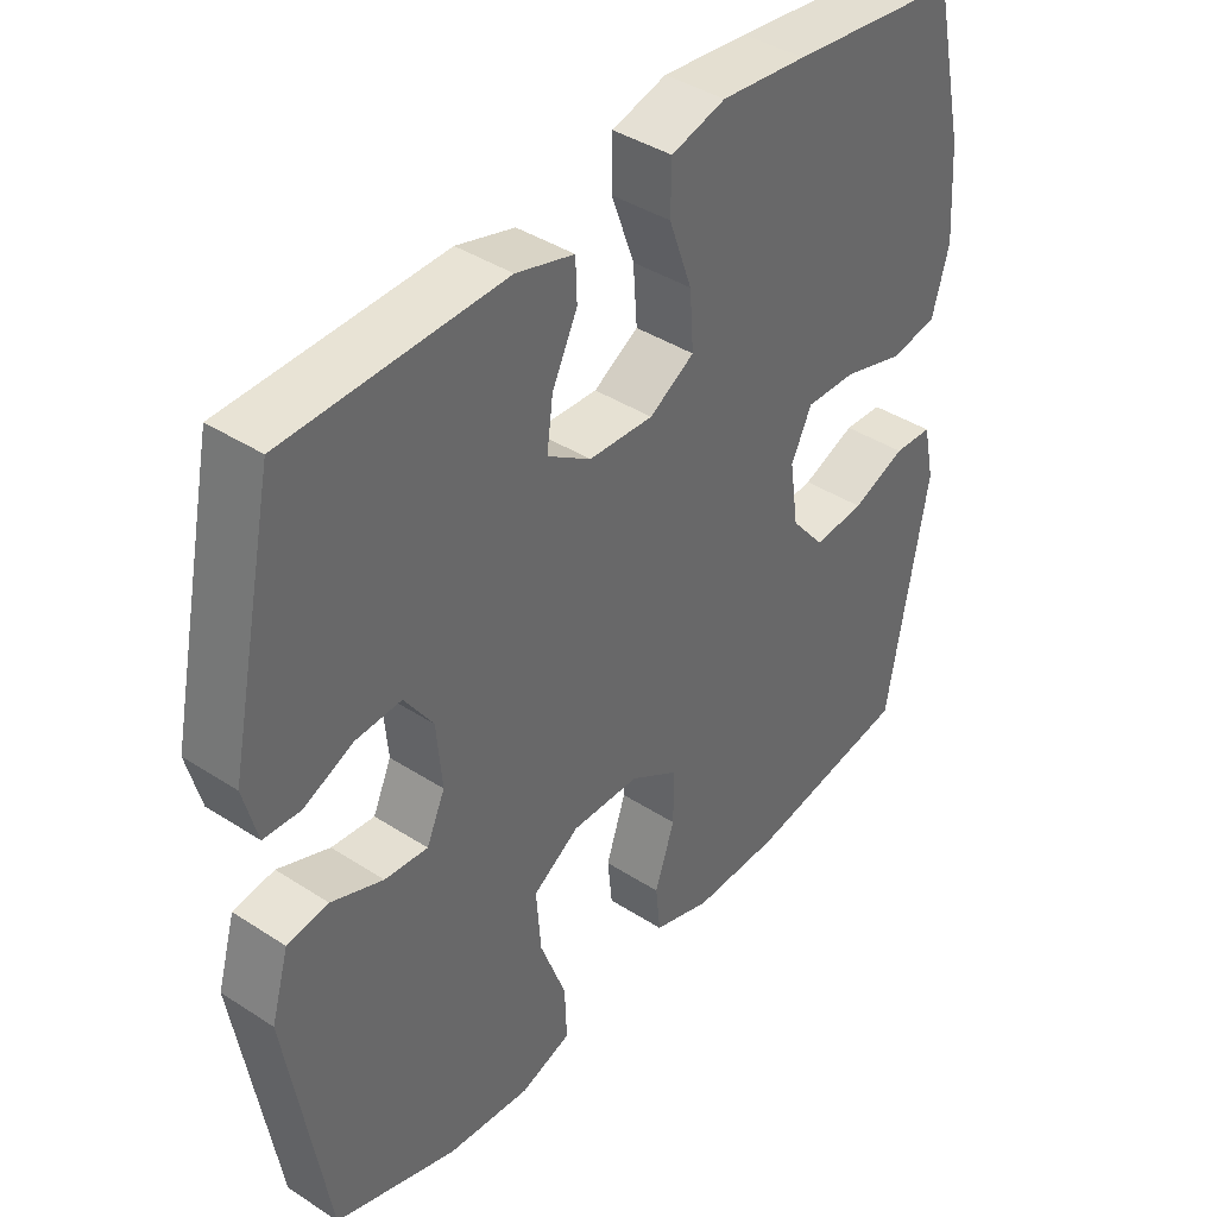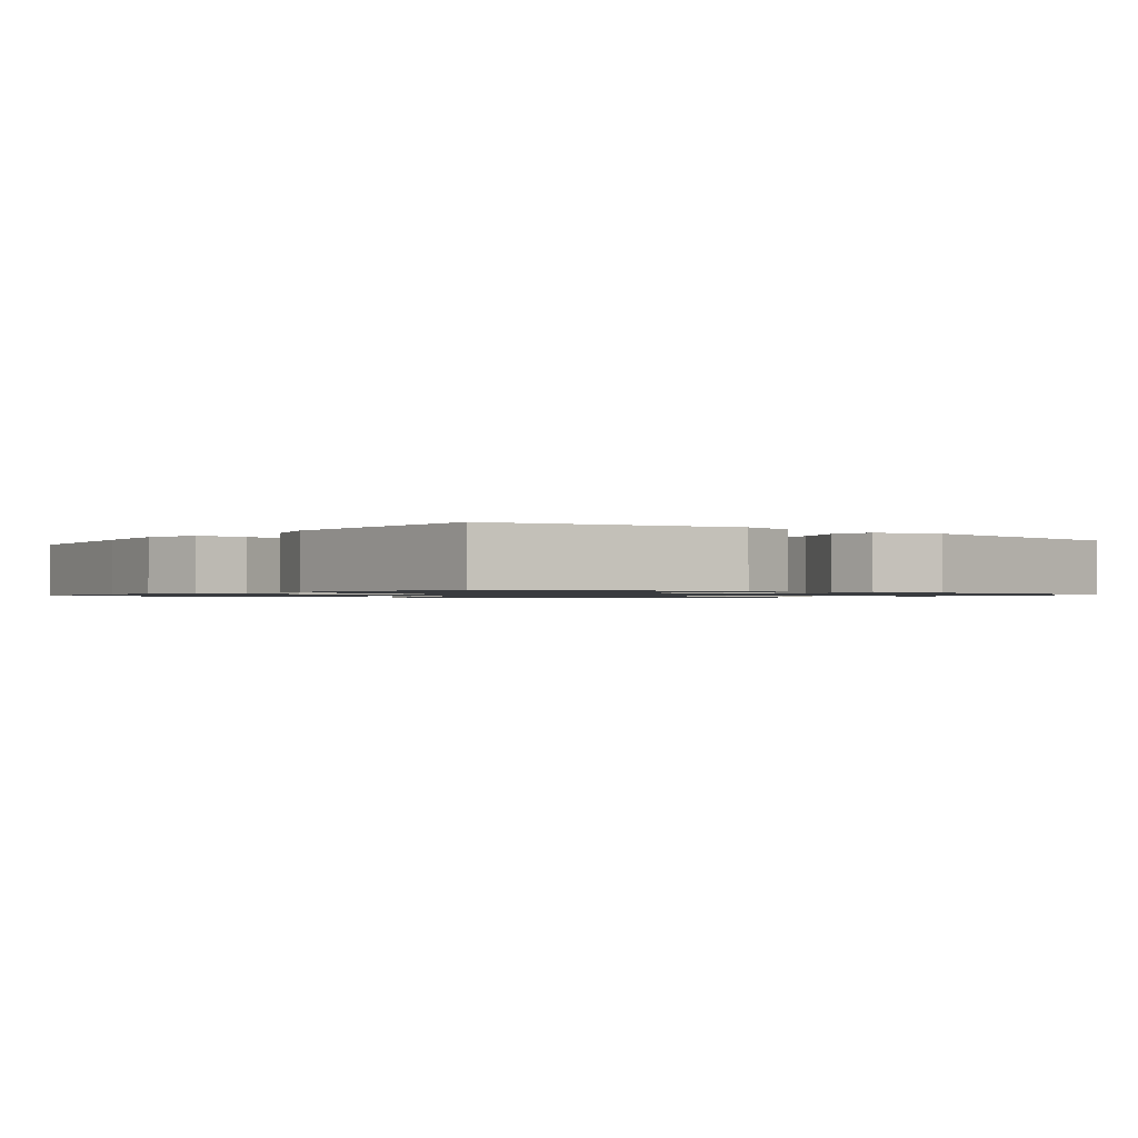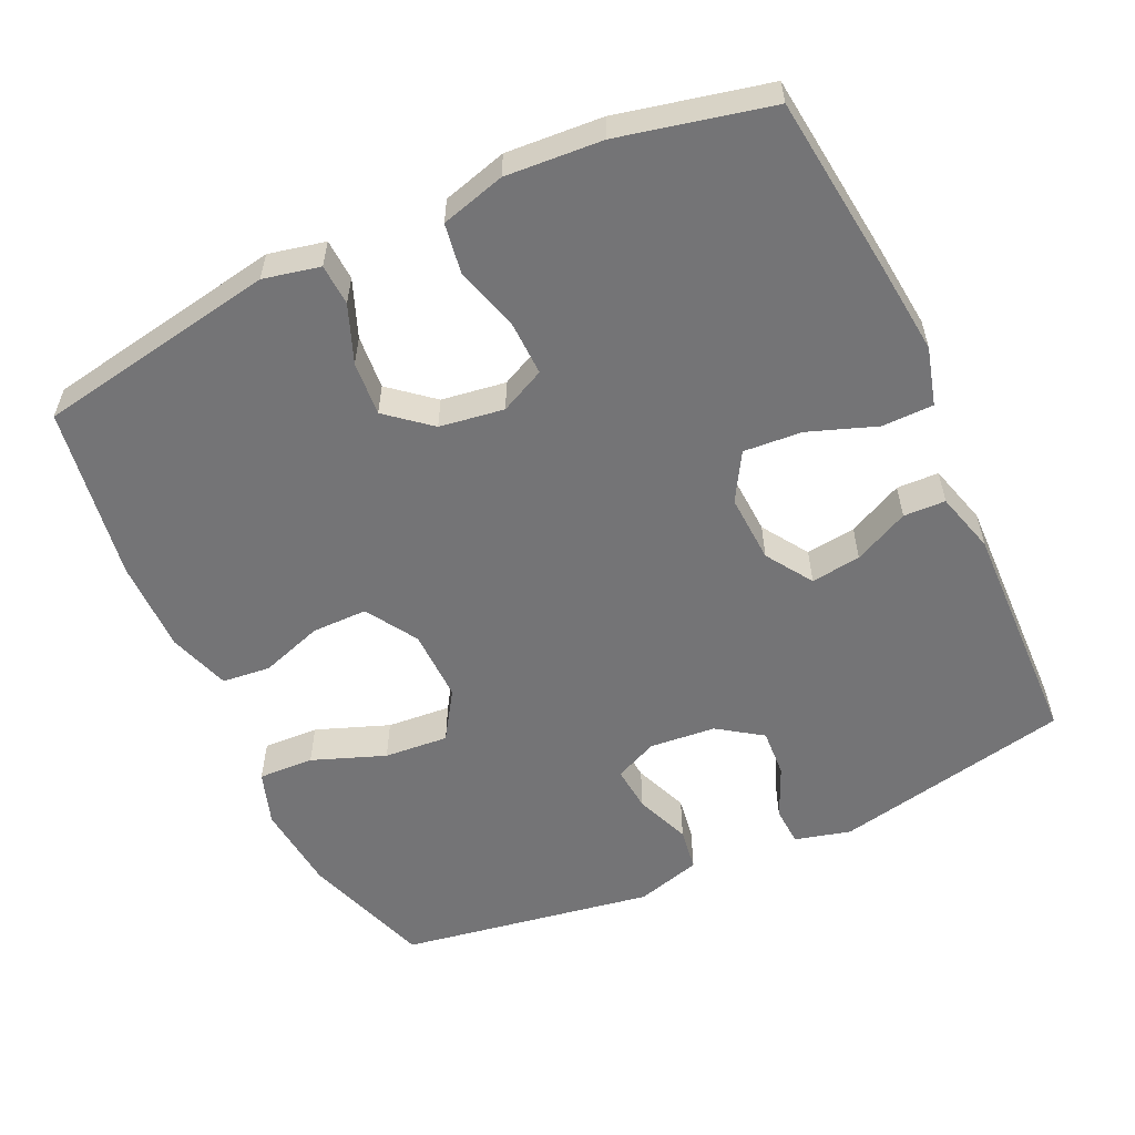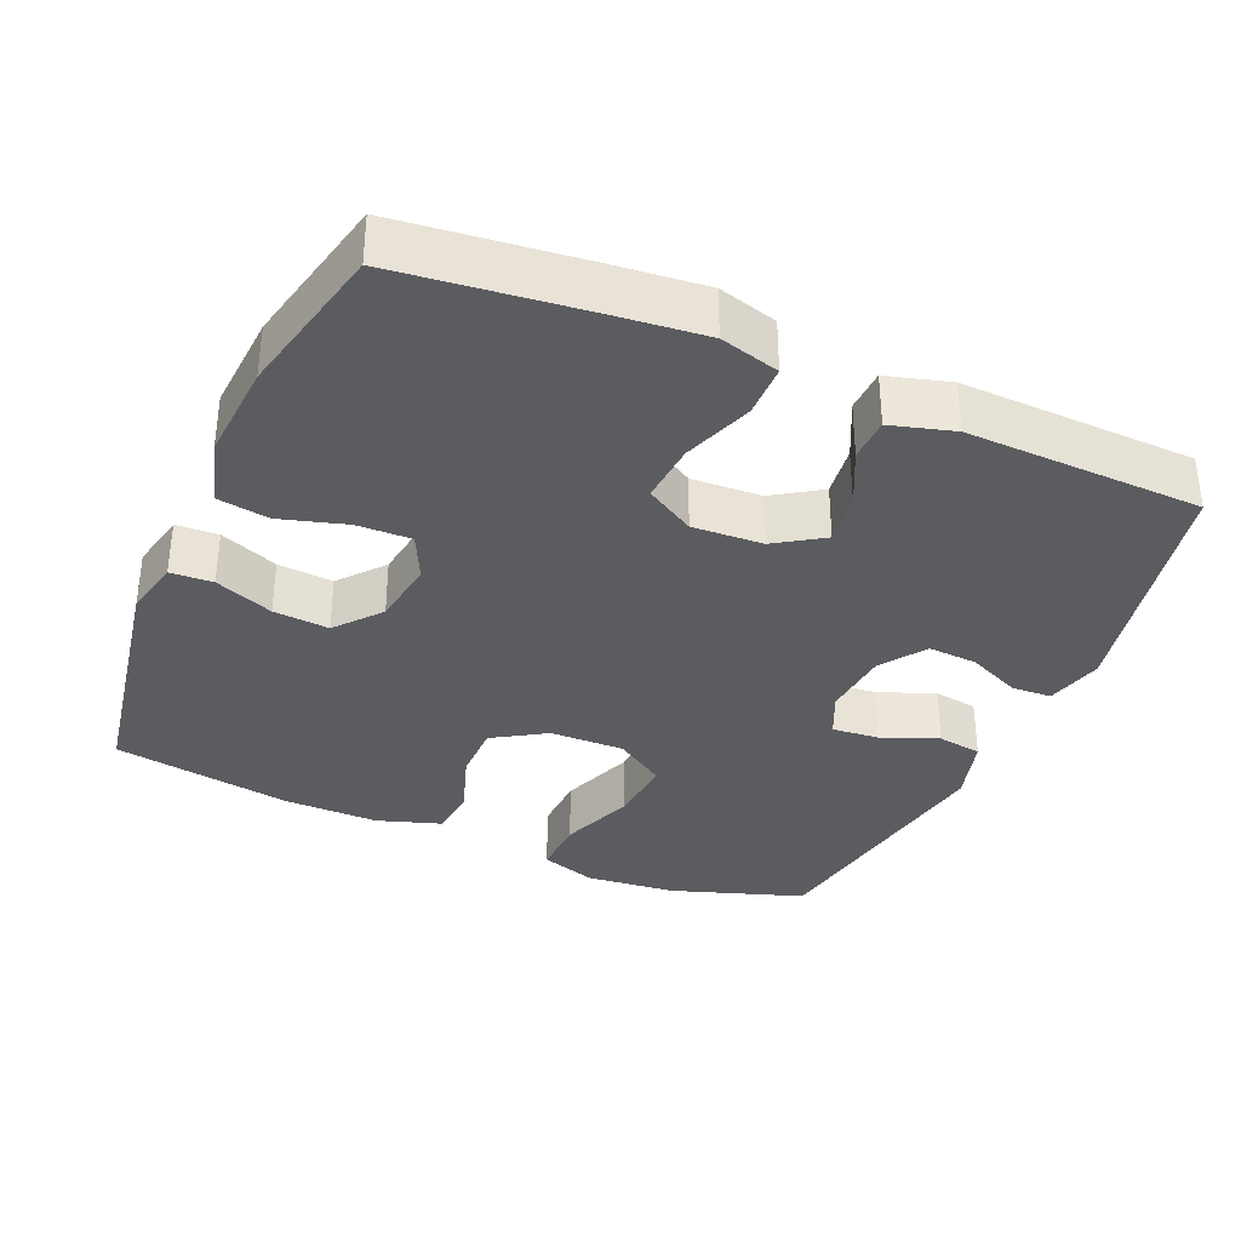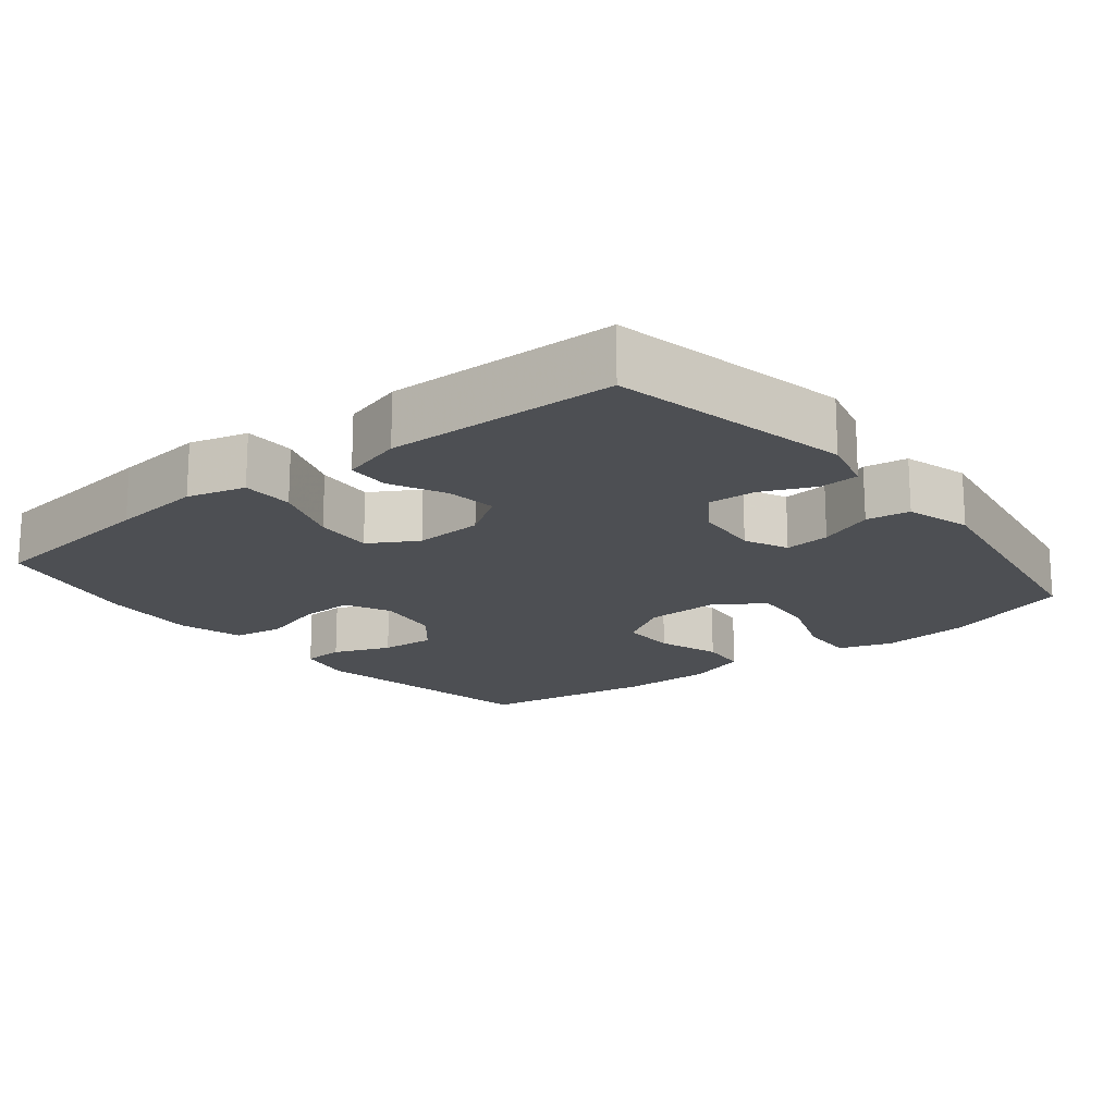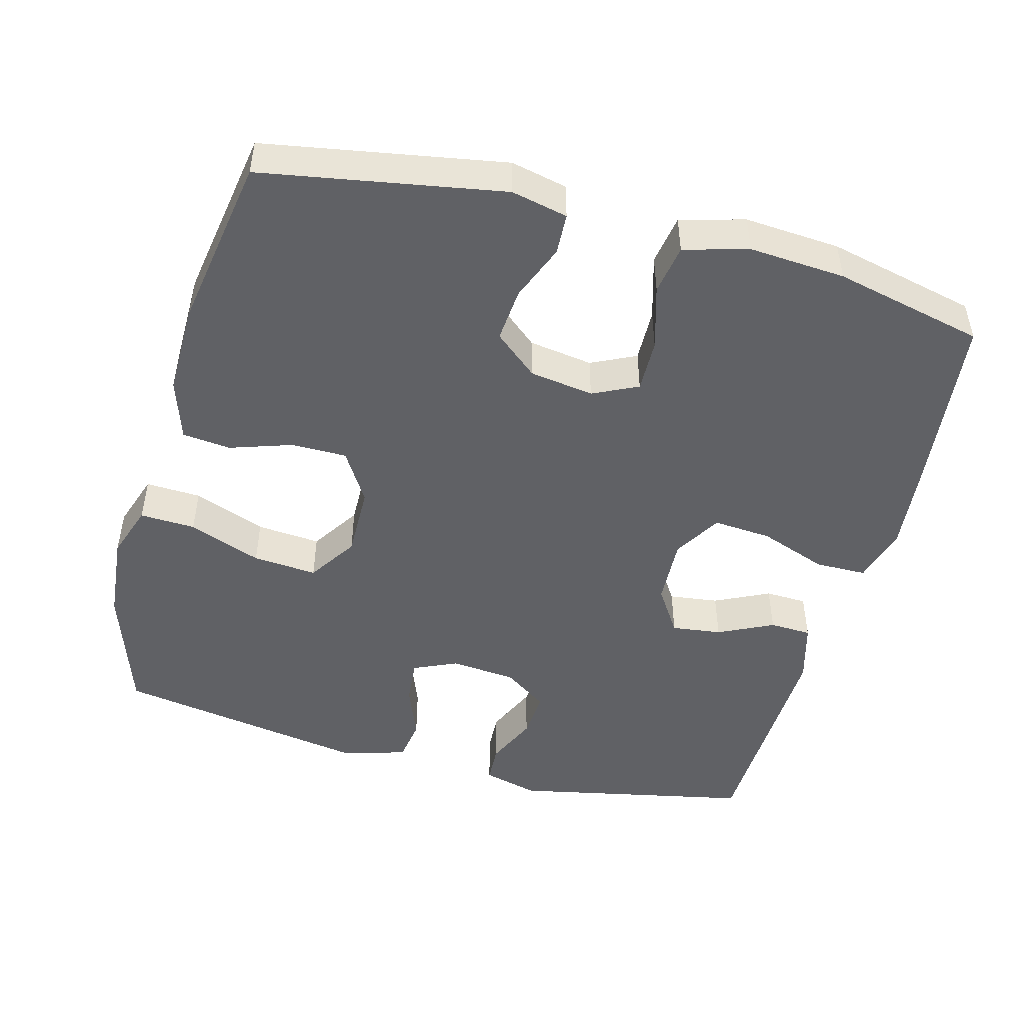
<metadata>
{"format":"obj","ext":"obj","renderer":"f3d","projection":"perspective","resolution":1024,"background":"white","views":[{"elev":40.5,"azim":128.5,"up":"+Z"},{"elev":-1.1,"azim":52.4,"up":"+Y"},{"elev":-56.3,"azim":-65.1,"up":"+Y"},{"elev":-34.8,"azim":-23.5,"up":"+Y"},{"elev":-17.7,"azim":38.8,"up":"+Y"},{"elev":-48.2,"azim":-105.2,"up":"+Y"}]}
</metadata>
<code>
v -0.5 0.07 -0.5
v -0.559 0.07 -0.168
v -0.542 0.07 -0.09
v -0.485 0.07 -0.087
v -0.406 0.07 -0.118
v -0.331 0.07 -0.124
v -0.281 0.07 -0.064
v -0.268 0.07 0.025
v -0.298 0.07 0.087
v -0.372 0.07 0.085
v -0.461 0.07 0.059
v -0.531 0.07 0.07
v -0.556 0.07 0.159
v -0.547 0.07 0.292
v -0.5 0.07 0.5
v -0.251 0.07 0.529
v -0.125 0.07 0.542
v -0.045 0.07 0.52
v -0.044 0.07 0.449
v -0.078 0.07 0.355
v -0.084 0.07 0.274
v -0.018 0.07 0.235
v 0.077 0.07 0.24
v 0.141 0.07 0.282
v 0.132 0.07 0.351
v 0.095 0.07 0.427
v 0.097 0.07 0.485
v 0.182 0.07 0.509
v 0.5 0.07 0.5
v 0.569 0.07 0.171
v 0.549 0.07 0.094
v 0.495 0.07 0.091
v 0.423 0.07 0.123
v 0.356 0.07 0.127
v 0.314 0.07 0.066
v 0.306 0.07 -0.025
v 0.333 0.07 -0.085
v 0.396 0.07 -0.079
v 0.472 0.07 -0.049
v 0.532 0.07 -0.058
v 0.558 0.07 -0.148
v 0.5 0.07 -0.5
v 0.321 0.07 -0.56
v 0.199 0.07 -0.572
v 0.124 0.07 -0.547
v 0.127 0.07 -0.47
v 0.165 0.07 -0.369
v 0.172 0.07 -0.28
v 0.104 0.07 -0.236
v 0.004 0.07 -0.238
v -0.067 0.07 -0.282
v -0.067 0.07 -0.359
v -0.038 0.07 -0.445
v -0.045 0.07 -0.512
v -0.13 0.07 -0.54
v -0.258 0.07 -0.539
v -0.5 0 -0.5
v -0.559 0 -0.168
v -0.542 0 -0.09
v -0.485 0 -0.087
v -0.406 0 -0.118
v -0.331 0 -0.124
v -0.281 0 -0.064
v -0.268 0 0.025
v -0.298 0 0.087
v -0.372 0 0.085
v -0.461 0 0.059
v -0.531 0 0.07
v -0.556 0 0.159
v -0.547 0 0.292
v -0.5 0 0.5
v -0.251 0 0.529
v -0.125 0 0.542
v -0.045 0 0.52
v -0.044 0 0.449
v -0.078 0 0.355
v -0.084 0 0.274
v -0.018 0 0.235
v 0.077 0 0.24
v 0.141 0 0.282
v 0.132 0 0.351
v 0.095 0 0.427
v 0.097 0 0.485
v 0.182 0 0.509
v 0.5 0 0.5
v 0.569 0 0.171
v 0.549 0 0.094
v 0.495 0 0.091
v 0.423 0 0.123
v 0.356 0 0.127
v 0.314 0 0.066
v 0.306 0 -0.025
v 0.333 0 -0.085
v 0.396 0 -0.079
v 0.472 0 -0.049
v 0.532 0 -0.058
v 0.558 0 -0.148
v 0.5 0 -0.5
v 0.321 0 -0.56
v 0.199 0 -0.572
v 0.124 0 -0.547
v 0.127 0 -0.47
v 0.165 0 -0.369
v 0.172 0 -0.28
v 0.104 0 -0.236
v 0.004 0 -0.238
v -0.067 0 -0.282
v -0.067 0 -0.359
v -0.038 0 -0.445
v -0.045 0 -0.512
v -0.13 0 -0.54
v -0.258 0 -0.539
f 3 4 5
f 2 3 5
f 1 2 5
f 56 1 5
f 55 56 5
f 54 55 5
f 53 54 5
f 52 53 5
f 51 52 5 6
f 50 51 6 7
f 49 50 7 8
f 48 49 8 9
f 45 46 47
f 44 45 47
f 43 44 47
f 42 43 47
f 41 42 47
f 40 41 47
f 39 40 47
f 38 39 47
f 37 38 47 48
f 36 37 48 9
f 31 32 33
f 30 31 33
f 29 30 33
f 28 29 33
f 27 28 33
f 26 27 33
f 25 26 33
f 24 25 33 34
f 23 24 34 35
f 18 19 20
f 17 18 20
f 16 17 20
f 15 16 20
f 14 15 20
f 13 14 20
f 12 13 20
f 11 12 20
f 10 11 20
f 9 10 20 21
f 35 36 9
f 23 35 9
f 22 23 9
f 9 21 22
f 61 60 59
f 61 59 58
f 61 58 57
f 61 57 112
f 61 112 111
f 61 111 110
f 61 110 109
f 61 109 108
f 62 61 108 107
f 63 62 107 106
f 64 63 106 105
f 65 64 105 104
f 103 102 101
f 103 101 100
f 103 100 99
f 103 99 98
f 103 98 97
f 103 97 96
f 103 96 95
f 103 95 94
f 104 103 94 93
f 65 104 93 92
f 89 88 87
f 89 87 86
f 89 86 85
f 89 85 84
f 89 84 83
f 89 83 82
f 89 82 81
f 90 89 81 80
f 91 90 80 79
f 76 75 74
f 76 74 73
f 76 73 72
f 76 72 71
f 76 71 70
f 76 70 69
f 76 69 68
f 76 68 67
f 76 67 66
f 77 76 66 65
f 65 92 91
f 65 91 79
f 65 79 78
f 78 77 65
f 1 57 58 2
f 2 58 59 3
f 3 59 60 4
f 4 60 61 5
f 5 61 62 6
f 6 62 63 7
f 7 63 64 8
f 8 64 65 9
f 9 65 66 10
f 10 66 67 11
f 11 67 68 12
f 12 68 69 13
f 13 69 70 14
f 14 70 71 15
f 15 71 72 16
f 16 72 73 17
f 17 73 74 18
f 18 74 75 19
f 19 75 76 20
f 20 76 77 21
f 21 77 78 22
f 22 78 79 23
f 23 79 80 24
f 24 80 81 25
f 25 81 82 26
f 26 82 83 27
f 27 83 84 28
f 28 84 85 29
f 29 85 86 30
f 30 86 87 31
f 31 87 88 32
f 32 88 89 33
f 33 89 90 34
f 34 90 91 35
f 35 91 92 36
f 36 92 93 37
f 37 93 94 38
f 38 94 95 39
f 39 95 96 40
f 40 96 97 41
f 41 97 98 42
f 42 98 99 43
f 43 99 100 44
f 44 100 101 45
f 45 101 102 46
f 46 102 103 47
f 47 103 104 48
f 48 104 105 49
f 49 105 106 50
f 50 106 107 51
f 51 107 108 52
f 52 108 109 53
f 53 109 110 54
f 54 110 111 55
f 55 111 112 56
f 56 112 57 1

</code>
